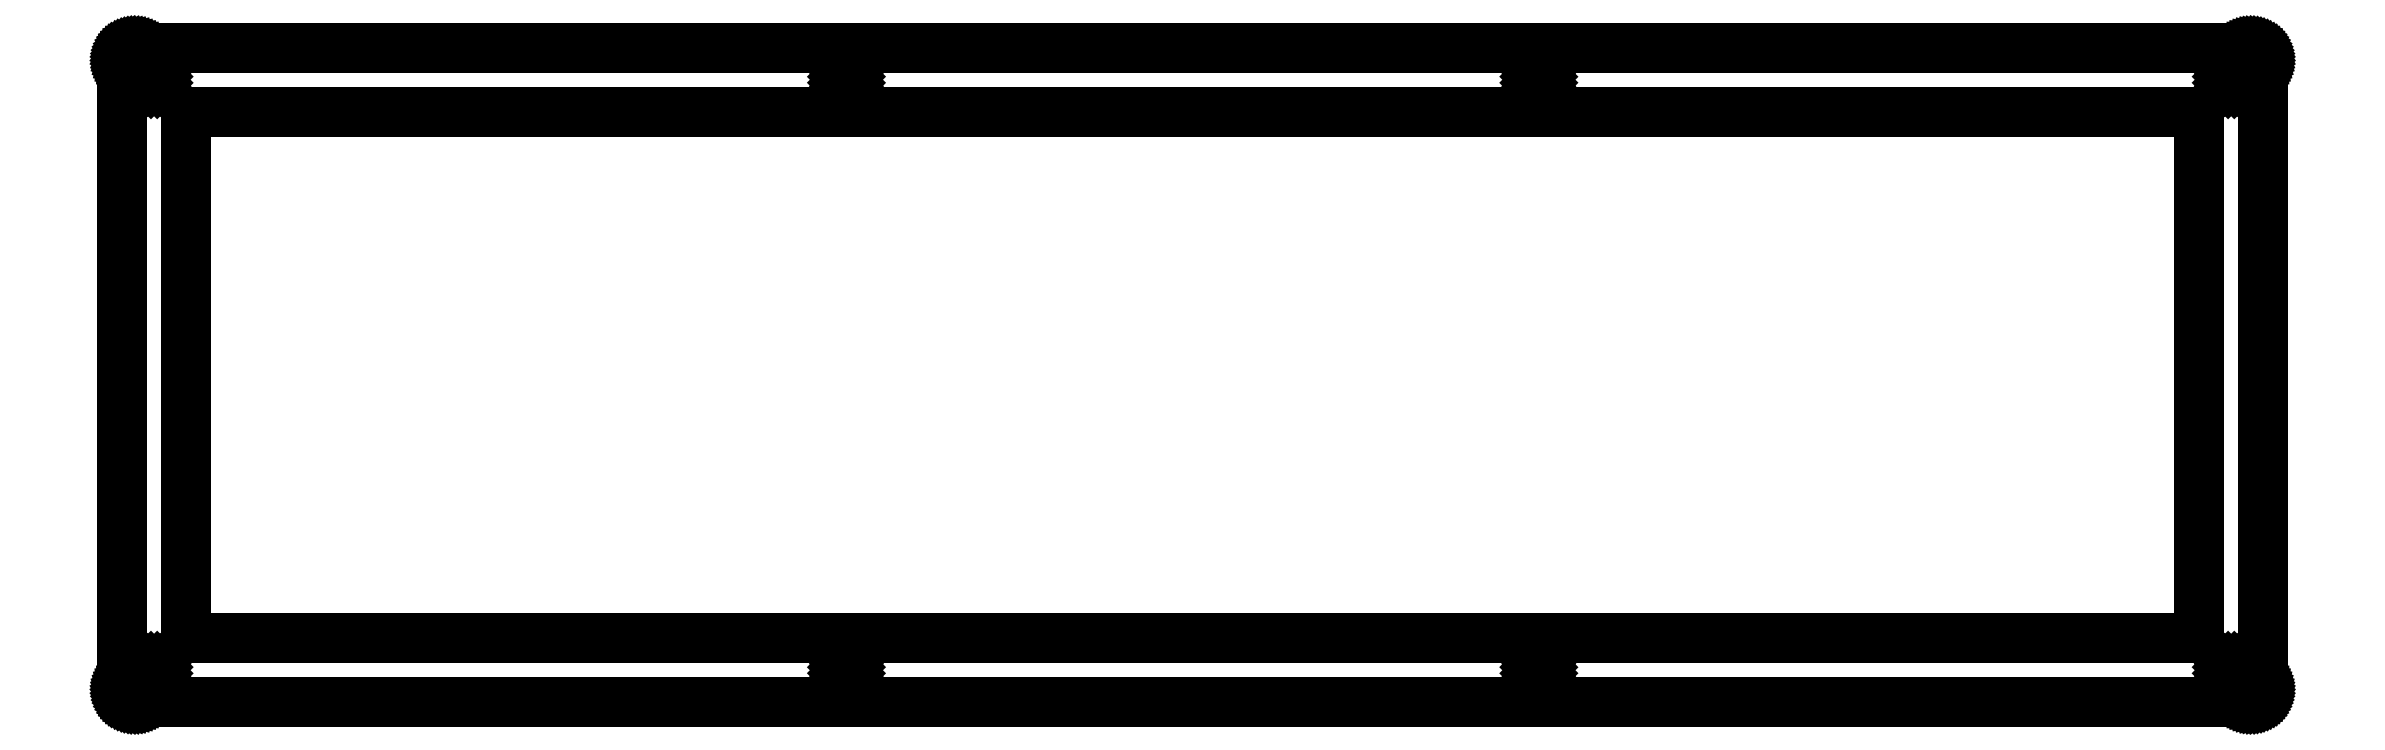
<metadata>
{"format":"dxf","ext":"dxf","renderer":"ezdxf+matplotlib","layout":"modelspace","background":"white","min_lineweight":24,"dpi":150}
</metadata>
<code>
0
SECTION
2
ENTITIES
0
LINE
8
0
10
332.4
20
102.6
30
0
11
332.6
21
102.6
31
0
0
LINE
8
0
10
332.6
20
102.6
30
0
11
332.7
21
102.5
31
0
0
LINE
8
0
10
332.7
20
102.5
30
0
11
332.9
21
102.5
31
0
0
LINE
8
0
10
332.9
20
102.5
30
0
11
333
21
102.5
31
0
0
LINE
8
0
10
333
20
102.5
30
0
11
333.2
21
102.4
31
0
0
LINE
8
0
10
333.2
20
102.4
30
0
11
333.3
21
102.3
31
0
0
LINE
8
0
10
333.3
20
102.3
30
0
11
333.5
21
102.3
31
0
0
LINE
8
0
10
333.5
20
102.3
30
0
11
333.6
21
102.2
31
0
0
LINE
8
0
10
333.6
20
102.2
30
0
11
333.7
21
102.1
31
0
0
LINE
8
0
10
333.7
20
102.1
30
0
11
333.8
21
102
31
0
0
LINE
8
0
10
333.8
20
102
30
0
11
333.9
21
101.9
31
0
0
LINE
8
0
10
333.9
20
101.9
30
0
11
334
21
101.7
31
0
0
LINE
8
0
10
334
20
101.7
30
0
11
334.1
21
101.6
31
0
0
LINE
8
0
10
334.1
20
101.6
30
0
11
334.2
21
101.5
31
0
0
LINE
8
0
10
334.2
20
101.5
30
0
11
334.3
21
101.3
31
0
0
LINE
8
0
10
334.3
20
101.3
30
0
11
334.3
21
101.2
31
0
0
LINE
8
0
10
334.3
20
101.2
30
0
11
334.4
21
101
31
0
0
LINE
8
0
10
334.4
20
101
30
0
11
334.4
21
100.9
31
0
0
LINE
8
0
10
334.4
20
100.9
30
0
11
334.4
21
100.7
31
0
0
LINE
8
0
10
334.4
20
100.7
30
0
11
334.4
21
100.6
31
0
0
LINE
8
0
10
334.4
20
100.6
30
0
11
334.4
21
2.362
31
0
0
LINE
8
0
10
334.4
20
2.362
30
0
11
334.4
21
2.206
31
0
0
LINE
8
0
10
334.4
20
2.206
30
0
11
334.4
21
2.051
31
0
0
LINE
8
0
10
334.4
20
2.051
30
0
11
334.4
21
1.896
31
0
0
LINE
8
0
10
334.4
20
1.896
30
0
11
334.3
21
1.743
31
0
0
LINE
8
0
10
334.3
20
1.743
30
0
11
334.3
21
1.597
31
0
0
LINE
8
0
10
334.3
20
1.597
30
0
11
334.2
21
1.455
31
0
0
LINE
8
0
10
334.2
20
1.455
30
0
11
334.1
21
1.317
31
0
0
LINE
8
0
10
334.1
20
1.317
30
0
11
334
21
1.186
31
0
0
LINE
8
0
10
334
20
1.186
30
0
11
333.9
21
1.064
31
0
0
LINE
8
0
10
333.9
20
1.064
30
0
11
333.8
21
0.9481
31
0
0
LINE
8
0
10
333.8
20
0.9481
30
0
11
333.7
21
0.842
31
0
0
LINE
8
0
10
333.7
20
0.842
30
0
11
333.6
21
0.7441
31
0
0
LINE
8
0
10
333.6
20
0.7441
30
0
11
333.5
21
0.6573
31
0
0
LINE
8
0
10
333.5
20
0.6573
30
0
11
333.3
21
0.5802
31
0
0
LINE
8
0
10
333.3
20
0.5802
30
0
11
333.2
21
0.5154
31
0
0
LINE
8
0
10
333.2
20
0.5154
30
0
11
333
21
0.4603
31
0
0
LINE
8
0
10
333
20
0.4603
30
0
11
332.9
21
0.4175
31
0
0
LINE
8
0
10
332.9
20
0.4175
30
0
11
332.7
21
0.3872
31
0
0
LINE
8
0
10
332.7
20
0.3872
30
0
11
332.6
21
0.3693
31
0
0
LINE
8
0
10
332.6
20
0.3693
30
0
11
332.4
21
0.3624
31
0
0
LINE
8
0
10
332.4
20
0.3624
30
0
11
2.096
21
0.3624
31
0
0
LINE
8
0
10
2.096
20
0.3624
30
0
11
1.939
21
0.3693
31
0
0
LINE
8
0
10
1.939
20
0.3693
30
0
11
1.782
21
0.3872
31
0
0
LINE
8
0
10
1.782
20
0.3872
30
0
11
1.629
21
0.4175
31
0
0
LINE
8
0
10
1.629
20
0.4175
30
0
11
1.476
21
0.4603
31
0
0
LINE
8
0
10
1.476
20
0.4603
30
0
11
1.33
21
0.5154
31
0
0
LINE
8
0
10
1.33
20
0.5154
30
0
11
1.188
21
0.5802
31
0
0
LINE
8
0
10
1.188
20
0.5802
30
0
11
1.05
21
0.6573
31
0
0
LINE
8
0
10
1.05
20
0.6573
30
0
11
0.9192
21
0.7441
31
0
0
LINE
8
0
10
0.9192
20
0.7441
30
0
11
0.7965
21
0.842
31
0
0
LINE
8
0
10
0.7965
20
0.842
30
0
11
0.6808
21
0.9481
31
0
0
LINE
8
0
10
0.6808
20
0.9481
30
0
11
0.5746
21
1.064
31
0
0
LINE
8
0
10
0.5746
20
1.064
30
0
11
0.4768
21
1.186
31
0
0
LINE
8
0
10
0.4768
20
1.186
30
0
11
0.39
21
1.317
31
0
0
LINE
8
0
10
0.39
20
1.317
30
0
11
0.3128
21
1.455
31
0
0
LINE
8
0
10
0.3128
20
1.455
30
0
11
0.248
21
1.597
31
0
0
LINE
8
0
10
0.248
20
1.597
30
0
11
0.1929
21
1.743
31
0
0
LINE
8
0
10
0.1929
20
1.743
30
0
11
0.1502
21
1.896
31
0
0
LINE
8
0
10
0.1502
20
1.896
30
0
11
0.1199
21
2.051
31
0
0
LINE
8
0
10
0.1199
20
2.051
30
0
11
0.102
21
2.206
31
0
0
LINE
8
0
10
0.102
20
2.206
30
0
11
0.09508
21
2.362
31
0
0
LINE
8
0
10
0.09508
20
2.362
30
0
11
0.09508
21
100.6
31
0
0
LINE
8
0
10
0.09508
20
100.6
30
0
11
0.102
21
100.7
31
0
0
LINE
8
0
10
0.102
20
100.7
30
0
11
0.1199
21
100.9
31
0
0
LINE
8
0
10
0.1199
20
100.9
30
0
11
0.1502
21
101
31
0
0
LINE
8
0
10
0.1502
20
101
30
0
11
0.1929
21
101.2
31
0
0
LINE
8
0
10
0.1929
20
101.2
30
0
11
0.248
21
101.3
31
0
0
LINE
8
0
10
0.248
20
101.3
30
0
11
0.3128
21
101.5
31
0
0
LINE
8
0
10
0.3128
20
101.5
30
0
11
0.39
21
101.6
31
0
0
LINE
8
0
10
0.39
20
101.6
30
0
11
0.4768
21
101.7
31
0
0
LINE
8
0
10
0.4768
20
101.7
30
0
11
0.5746
21
101.9
31
0
0
LINE
8
0
10
0.5746
20
101.9
30
0
11
0.6808
21
102
31
0
0
LINE
8
0
10
0.6808
20
102
30
0
11
0.7965
21
102.1
31
0
0
LINE
8
0
10
0.7965
20
102.1
30
0
11
0.9192
21
102.2
31
0
0
LINE
8
0
10
0.9192
20
102.2
30
0
11
1.05
21
102.3
31
0
0
LINE
8
0
10
1.05
20
102.3
30
0
11
1.188
21
102.3
31
0
0
LINE
8
0
10
1.188
20
102.3
30
0
11
1.33
21
102.4
31
0
0
LINE
8
0
10
1.33
20
102.4
30
0
11
1.476
21
102.5
31
0
0
LINE
8
0
10
1.476
20
102.5
30
0
11
1.629
21
102.5
31
0
0
LINE
8
0
10
1.629
20
102.5
30
0
11
1.782
21
102.5
31
0
0
LINE
8
0
10
1.782
20
102.5
30
0
11
1.939
21
102.6
31
0
0
LINE
8
0
10
1.939
20
102.6
30
0
11
2.096
21
102.6
31
0
0
LINE
8
0
10
2.096
20
102.6
30
0
11
332.4
21
102.6
31
0
0
LINE
8
0
10
4.841
20
6.147
30
0
11
4.611
21
6.03
31
0
0
LINE
8
0
10
4.611
20
6.03
30
0
11
4.428
21
5.847
31
0
0
LINE
8
0
10
4.428
20
5.847
30
0
11
4.311
21
5.617
31
0
0
LINE
8
0
10
4.311
20
5.617
30
0
11
4.271
21
5.362
31
0
0
LINE
8
0
10
4.271
20
5.362
30
0
11
4.311
21
5.108
31
0
0
LINE
8
0
10
4.311
20
5.108
30
0
11
4.428
21
4.878
31
0
0
LINE
8
0
10
4.428
20
4.878
30
0
11
4.611
21
4.695
31
0
0
LINE
8
0
10
4.611
20
4.695
30
0
11
4.841
21
4.578
31
0
0
LINE
8
0
10
4.841
20
4.578
30
0
11
5.096
21
4.537
31
0
0
LINE
8
0
10
5.096
20
4.537
30
0
11
5.35
21
4.578
31
0
0
LINE
8
0
10
5.35
20
4.578
30
0
11
5.58
21
4.695
31
0
0
LINE
8
0
10
5.58
20
4.695
30
0
11
5.763
21
4.878
31
0
0
LINE
8
0
10
5.763
20
4.878
30
0
11
5.88
21
5.108
31
0
0
LINE
8
0
10
5.88
20
5.108
30
0
11
5.92
21
5.362
31
0
0
LINE
8
0
10
5.92
20
5.362
30
0
11
5.88
21
5.617
31
0
0
LINE
8
0
10
5.88
20
5.617
30
0
11
5.763
21
5.847
31
0
0
LINE
8
0
10
5.763
20
5.847
30
0
11
5.58
21
6.03
31
0
0
LINE
8
0
10
5.58
20
6.03
30
0
11
5.35
21
6.147
31
0
0
LINE
8
0
10
5.35
20
6.147
30
0
11
5.096
21
6.187
31
0
0
LINE
8
0
10
5.096
20
6.187
30
0
11
4.841
21
6.147
31
0
0
LINE
8
0
10
112.9
20
6.147
30
0
11
112.7
21
6.03
31
0
0
LINE
8
0
10
112.7
20
6.03
30
0
11
112.5
21
5.847
31
0
0
LINE
8
0
10
112.5
20
5.847
30
0
11
112.4
21
5.617
31
0
0
LINE
8
0
10
112.4
20
5.617
30
0
11
112.4
21
5.362
31
0
0
LINE
8
0
10
112.4
20
5.362
30
0
11
112.4
21
5.108
31
0
0
LINE
8
0
10
112.4
20
5.108
30
0
11
112.5
21
4.878
31
0
0
LINE
8
0
10
112.5
20
4.878
30
0
11
112.7
21
4.695
31
0
0
LINE
8
0
10
112.7
20
4.695
30
0
11
112.9
21
4.578
31
0
0
LINE
8
0
10
112.9
20
4.578
30
0
11
113.2
21
4.537
31
0
0
LINE
8
0
10
113.2
20
4.537
30
0
11
113.5
21
4.578
31
0
0
LINE
8
0
10
113.5
20
4.578
30
0
11
113.7
21
4.695
31
0
0
LINE
8
0
10
113.7
20
4.695
30
0
11
113.9
21
4.878
31
0
0
LINE
8
0
10
113.9
20
4.878
30
0
11
114
21
5.108
31
0
0
LINE
8
0
10
114
20
5.108
30
0
11
114
21
5.362
31
0
0
LINE
8
0
10
114
20
5.362
30
0
11
114
21
5.617
31
0
0
LINE
8
0
10
114
20
5.617
30
0
11
113.9
21
5.847
31
0
0
LINE
8
0
10
113.9
20
5.847
30
0
11
113.7
21
6.03
31
0
0
LINE
8
0
10
113.7
20
6.03
30
0
11
113.5
21
6.147
31
0
0
LINE
8
0
10
113.5
20
6.147
30
0
11
113.2
21
6.187
31
0
0
LINE
8
0
10
113.2
20
6.187
30
0
11
112.9
21
6.147
31
0
0
LINE
8
0
10
221.1
20
6.147
30
0
11
220.8
21
6.03
31
0
0
LINE
8
0
10
220.8
20
6.03
30
0
11
220.6
21
5.847
31
0
0
LINE
8
0
10
220.6
20
5.847
30
0
11
220.5
21
5.617
31
0
0
LINE
8
0
10
220.5
20
5.617
30
0
11
220.5
21
5.362
31
0
0
LINE
8
0
10
220.5
20
5.362
30
0
11
220.5
21
5.108
31
0
0
LINE
8
0
10
220.5
20
5.108
30
0
11
220.6
21
4.878
31
0
0
LINE
8
0
10
220.6
20
4.878
30
0
11
220.8
21
4.695
31
0
0
LINE
8
0
10
220.8
20
4.695
30
0
11
221.1
21
4.578
31
0
0
LINE
8
0
10
221.1
20
4.578
30
0
11
221.3
21
4.537
31
0
0
LINE
8
0
10
221.3
20
4.537
30
0
11
221.6
21
4.578
31
0
0
LINE
8
0
10
221.6
20
4.578
30
0
11
221.8
21
4.695
31
0
0
LINE
8
0
10
221.8
20
4.695
30
0
11
222
21
4.878
31
0
0
LINE
8
0
10
222
20
4.878
30
0
11
222.1
21
5.108
31
0
0
LINE
8
0
10
222.1
20
5.108
30
0
11
222.1
21
5.362
31
0
0
LINE
8
0
10
222.1
20
5.362
30
0
11
222.1
21
5.617
31
0
0
LINE
8
0
10
222.1
20
5.617
30
0
11
222
21
5.847
31
0
0
LINE
8
0
10
222
20
5.847
30
0
11
221.8
21
6.03
31
0
0
LINE
8
0
10
221.8
20
6.03
30
0
11
221.6
21
6.147
31
0
0
LINE
8
0
10
221.6
20
6.147
30
0
11
221.3
21
6.187
31
0
0
LINE
8
0
10
221.3
20
6.187
30
0
11
221.1
21
6.147
31
0
0
LINE
8
0
10
329.2
20
6.147
30
0
11
328.9
21
6.03
31
0
0
LINE
8
0
10
328.9
20
6.03
30
0
11
328.8
21
5.847
31
0
0
LINE
8
0
10
328.8
20
5.847
30
0
11
328.6
21
5.617
31
0
0
LINE
8
0
10
328.6
20
5.617
30
0
11
328.6
21
5.362
31
0
0
LINE
8
0
10
328.6
20
5.362
30
0
11
328.6
21
5.108
31
0
0
LINE
8
0
10
328.6
20
5.108
30
0
11
328.8
21
4.878
31
0
0
LINE
8
0
10
328.8
20
4.878
30
0
11
328.9
21
4.695
31
0
0
LINE
8
0
10
328.9
20
4.695
30
0
11
329.2
21
4.578
31
0
0
LINE
8
0
10
329.2
20
4.578
30
0
11
329.4
21
4.537
31
0
0
LINE
8
0
10
329.4
20
4.537
30
0
11
329.7
21
4.578
31
0
0
LINE
8
0
10
329.7
20
4.578
30
0
11
329.9
21
4.695
31
0
0
LINE
8
0
10
329.9
20
4.695
30
0
11
330.1
21
4.878
31
0
0
LINE
8
0
10
330.1
20
4.878
30
0
11
330.2
21
5.108
31
0
0
LINE
8
0
10
330.2
20
5.108
30
0
11
330.2
21
5.362
31
0
0
LINE
8
0
10
330.2
20
5.362
30
0
11
330.2
21
5.617
31
0
0
LINE
8
0
10
330.2
20
5.617
30
0
11
330.1
21
5.847
31
0
0
LINE
8
0
10
330.1
20
5.847
30
0
11
329.9
21
6.03
31
0
0
LINE
8
0
10
329.9
20
6.03
30
0
11
329.7
21
6.147
31
0
0
LINE
8
0
10
329.7
20
6.147
30
0
11
329.4
21
6.187
31
0
0
LINE
8
0
10
329.4
20
6.187
30
0
11
329.2
21
6.147
31
0
0
LINE
8
0
10
10.1
20
92.56
30
0
11
324.4
21
92.56
31
0
0
LINE
8
0
10
324.4
20
92.56
30
0
11
324.4
21
10.36
31
0
0
LINE
8
0
10
324.4
20
10.36
30
0
11
10.1
21
10.36
31
0
0
LINE
8
0
10
10.1
20
10.36
30
0
11
10.1
21
92.56
31
0
0
LINE
8
0
10
4.841
20
98.35
30
0
11
4.611
21
98.23
31
0
0
LINE
8
0
10
4.611
20
98.23
30
0
11
4.428
21
98.05
31
0
0
LINE
8
0
10
4.428
20
98.05
30
0
11
4.311
21
97.82
31
0
0
LINE
8
0
10
4.311
20
97.82
30
0
11
4.271
21
97.56
31
0
0
LINE
8
0
10
4.271
20
97.56
30
0
11
4.311
21
97.31
31
0
0
LINE
8
0
10
4.311
20
97.31
30
0
11
4.428
21
97.08
31
0
0
LINE
8
0
10
4.428
20
97.08
30
0
11
4.611
21
96.9
31
0
0
LINE
8
0
10
4.611
20
96.9
30
0
11
4.841
21
96.78
31
0
0
LINE
8
0
10
4.841
20
96.78
30
0
11
5.096
21
96.74
31
0
0
LINE
8
0
10
5.096
20
96.74
30
0
11
5.35
21
96.78
31
0
0
LINE
8
0
10
5.35
20
96.78
30
0
11
5.58
21
96.9
31
0
0
LINE
8
0
10
5.58
20
96.9
30
0
11
5.763
21
97.08
31
0
0
LINE
8
0
10
5.763
20
97.08
30
0
11
5.88
21
97.31
31
0
0
LINE
8
0
10
5.88
20
97.31
30
0
11
5.92
21
97.56
31
0
0
LINE
8
0
10
5.92
20
97.56
30
0
11
5.88
21
97.82
31
0
0
LINE
8
0
10
5.88
20
97.82
30
0
11
5.763
21
98.05
31
0
0
LINE
8
0
10
5.763
20
98.05
30
0
11
5.58
21
98.23
31
0
0
LINE
8
0
10
5.58
20
98.23
30
0
11
5.35
21
98.35
31
0
0
LINE
8
0
10
5.35
20
98.35
30
0
11
5.096
21
98.39
31
0
0
LINE
8
0
10
5.096
20
98.39
30
0
11
4.841
21
98.35
31
0
0
LINE
8
0
10
329.2
20
98.35
30
0
11
328.9
21
98.23
31
0
0
LINE
8
0
10
328.9
20
98.23
30
0
11
328.8
21
98.05
31
0
0
LINE
8
0
10
328.8
20
98.05
30
0
11
328.6
21
97.82
31
0
0
LINE
8
0
10
328.6
20
97.82
30
0
11
328.6
21
97.56
31
0
0
LINE
8
0
10
328.6
20
97.56
30
0
11
328.6
21
97.31
31
0
0
LINE
8
0
10
328.6
20
97.31
30
0
11
328.8
21
97.08
31
0
0
LINE
8
0
10
328.8
20
97.08
30
0
11
328.9
21
96.9
31
0
0
LINE
8
0
10
328.9
20
96.9
30
0
11
329.2
21
96.78
31
0
0
LINE
8
0
10
329.2
20
96.78
30
0
11
329.4
21
96.74
31
0
0
LINE
8
0
10
329.4
20
96.74
30
0
11
329.7
21
96.78
31
0
0
LINE
8
0
10
329.7
20
96.78
30
0
11
329.9
21
96.9
31
0
0
LINE
8
0
10
329.9
20
96.9
30
0
11
330.1
21
97.08
31
0
0
LINE
8
0
10
330.1
20
97.08
30
0
11
330.2
21
97.31
31
0
0
LINE
8
0
10
330.2
20
97.31
30
0
11
330.2
21
97.56
31
0
0
LINE
8
0
10
330.2
20
97.56
30
0
11
330.2
21
97.82
31
0
0
LINE
8
0
10
330.2
20
97.82
30
0
11
330.1
21
98.05
31
0
0
LINE
8
0
10
330.1
20
98.05
30
0
11
329.9
21
98.23
31
0
0
LINE
8
0
10
329.9
20
98.23
30
0
11
329.7
21
98.35
31
0
0
LINE
8
0
10
329.7
20
98.35
30
0
11
329.4
21
98.39
31
0
0
LINE
8
0
10
329.4
20
98.39
30
0
11
329.2
21
98.35
31
0
0
LINE
8
0
10
221.1
20
98.35
30
0
11
220.8
21
98.23
31
0
0
LINE
8
0
10
220.8
20
98.23
30
0
11
220.6
21
98.05
31
0
0
LINE
8
0
10
220.6
20
98.05
30
0
11
220.5
21
97.82
31
0
0
LINE
8
0
10
220.5
20
97.82
30
0
11
220.5
21
97.56
31
0
0
LINE
8
0
10
220.5
20
97.56
30
0
11
220.5
21
97.31
31
0
0
LINE
8
0
10
220.5
20
97.31
30
0
11
220.6
21
97.08
31
0
0
LINE
8
0
10
220.6
20
97.08
30
0
11
220.8
21
96.9
31
0
0
LINE
8
0
10
220.8
20
96.9
30
0
11
221.1
21
96.78
31
0
0
LINE
8
0
10
221.1
20
96.78
30
0
11
221.3
21
96.74
31
0
0
LINE
8
0
10
221.3
20
96.74
30
0
11
221.6
21
96.78
31
0
0
LINE
8
0
10
221.6
20
96.78
30
0
11
221.8
21
96.9
31
0
0
LINE
8
0
10
221.8
20
96.9
30
0
11
222
21
97.08
31
0
0
LINE
8
0
10
222
20
97.08
30
0
11
222.1
21
97.31
31
0
0
LINE
8
0
10
222.1
20
97.31
30
0
11
222.1
21
97.56
31
0
0
LINE
8
0
10
222.1
20
97.56
30
0
11
222.1
21
97.82
31
0
0
LINE
8
0
10
222.1
20
97.82
30
0
11
222
21
98.05
31
0
0
LINE
8
0
10
222
20
98.05
30
0
11
221.8
21
98.23
31
0
0
LINE
8
0
10
221.8
20
98.23
30
0
11
221.6
21
98.35
31
0
0
LINE
8
0
10
221.6
20
98.35
30
0
11
221.3
21
98.39
31
0
0
LINE
8
0
10
221.3
20
98.39
30
0
11
221.1
21
98.35
31
0
0
LINE
8
0
10
112.9
20
98.35
30
0
11
112.7
21
98.23
31
0
0
LINE
8
0
10
112.7
20
98.23
30
0
11
112.5
21
98.05
31
0
0
LINE
8
0
10
112.5
20
98.05
30
0
11
112.4
21
97.82
31
0
0
LINE
8
0
10
112.4
20
97.82
30
0
11
112.4
21
97.56
31
0
0
LINE
8
0
10
112.4
20
97.56
30
0
11
112.4
21
97.31
31
0
0
LINE
8
0
10
112.4
20
97.31
30
0
11
112.5
21
97.08
31
0
0
LINE
8
0
10
112.5
20
97.08
30
0
11
112.7
21
96.9
31
0
0
LINE
8
0
10
112.7
20
96.9
30
0
11
112.9
21
96.78
31
0
0
LINE
8
0
10
112.9
20
96.78
30
0
11
113.2
21
96.74
31
0
0
LINE
8
0
10
113.2
20
96.74
30
0
11
113.5
21
96.78
31
0
0
LINE
8
0
10
113.5
20
96.78
30
0
11
113.7
21
96.9
31
0
0
LINE
8
0
10
113.7
20
96.9
30
0
11
113.9
21
97.08
31
0
0
LINE
8
0
10
113.9
20
97.08
30
0
11
114
21
97.31
31
0
0
LINE
8
0
10
114
20
97.31
30
0
11
114
21
97.56
31
0
0
LINE
8
0
10
114
20
97.56
30
0
11
114
21
97.82
31
0
0
LINE
8
0
10
114
20
97.82
30
0
11
113.9
21
98.05
31
0
0
LINE
8
0
10
113.9
20
98.05
30
0
11
113.7
21
98.23
31
0
0
LINE
8
0
10
113.7
20
98.23
30
0
11
113.5
21
98.35
31
0
0
LINE
8
0
10
113.5
20
98.35
30
0
11
113.2
21
98.39
31
0
0
LINE
8
0
10
113.2
20
98.39
30
0
11
112.9
21
98.35
31
0
0
ENDSEC
0
EOF

</code>
